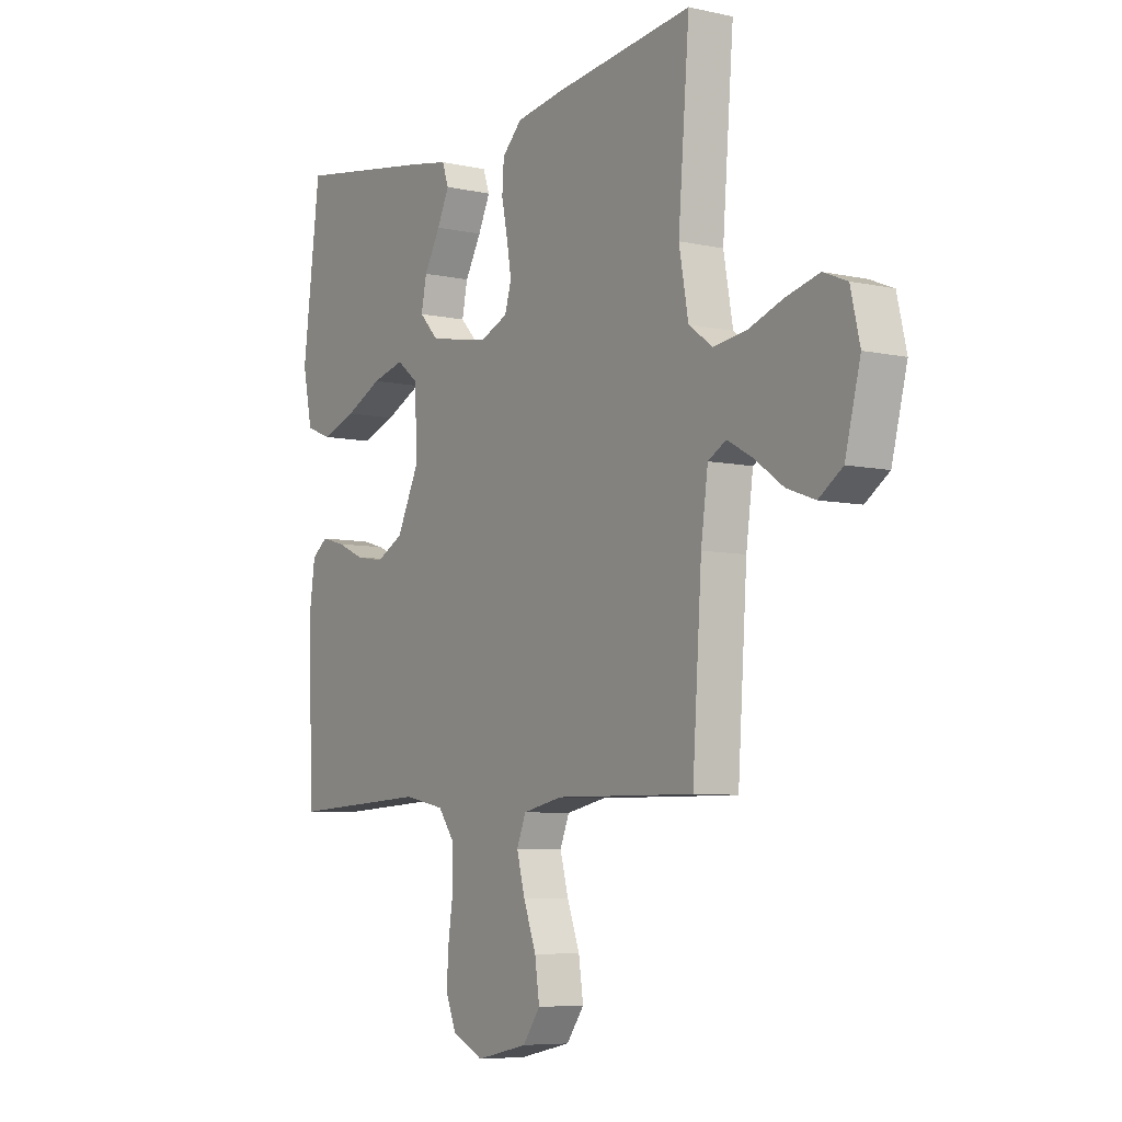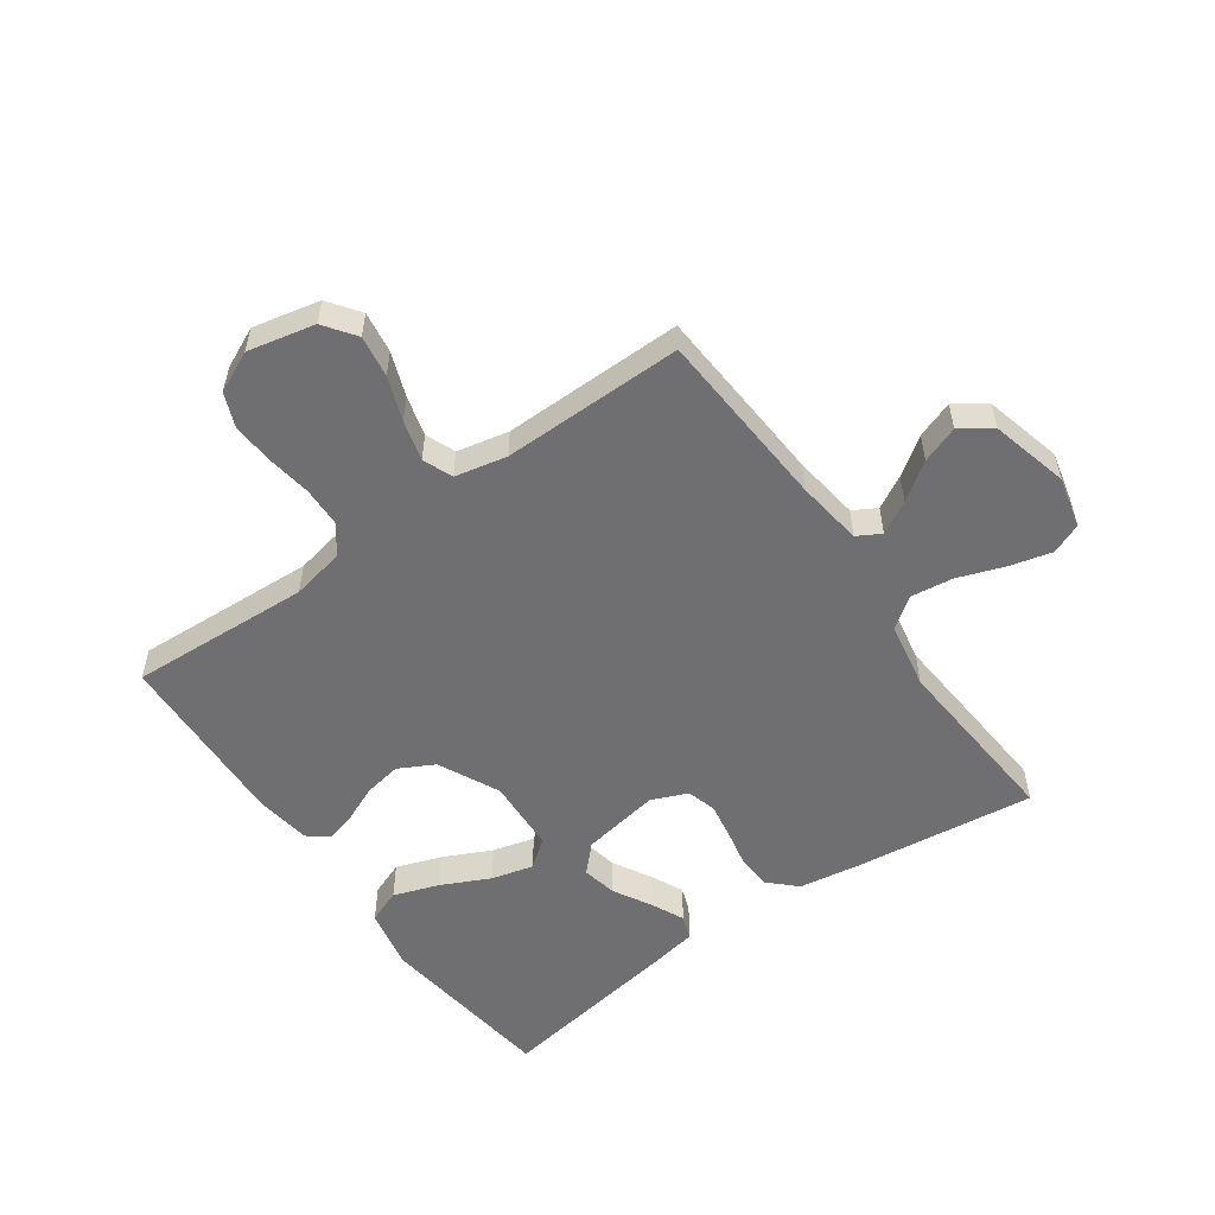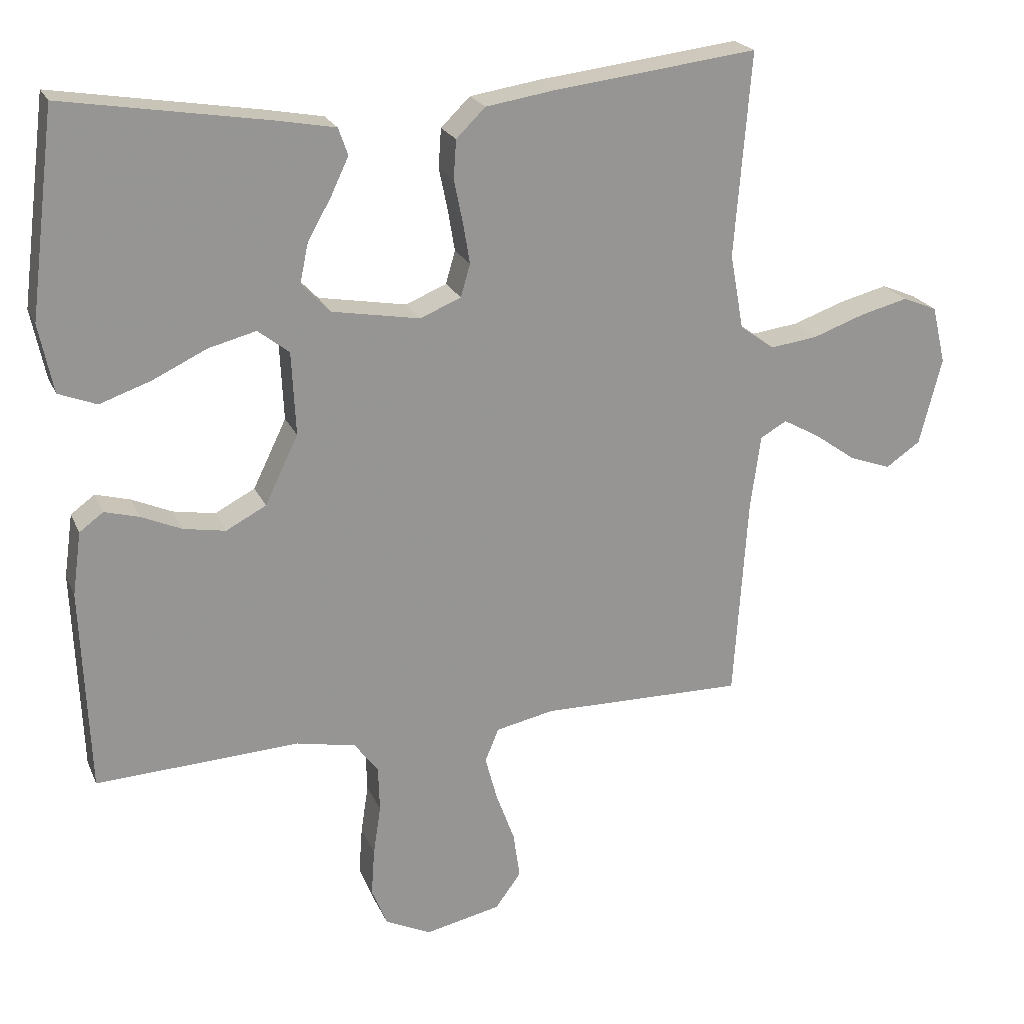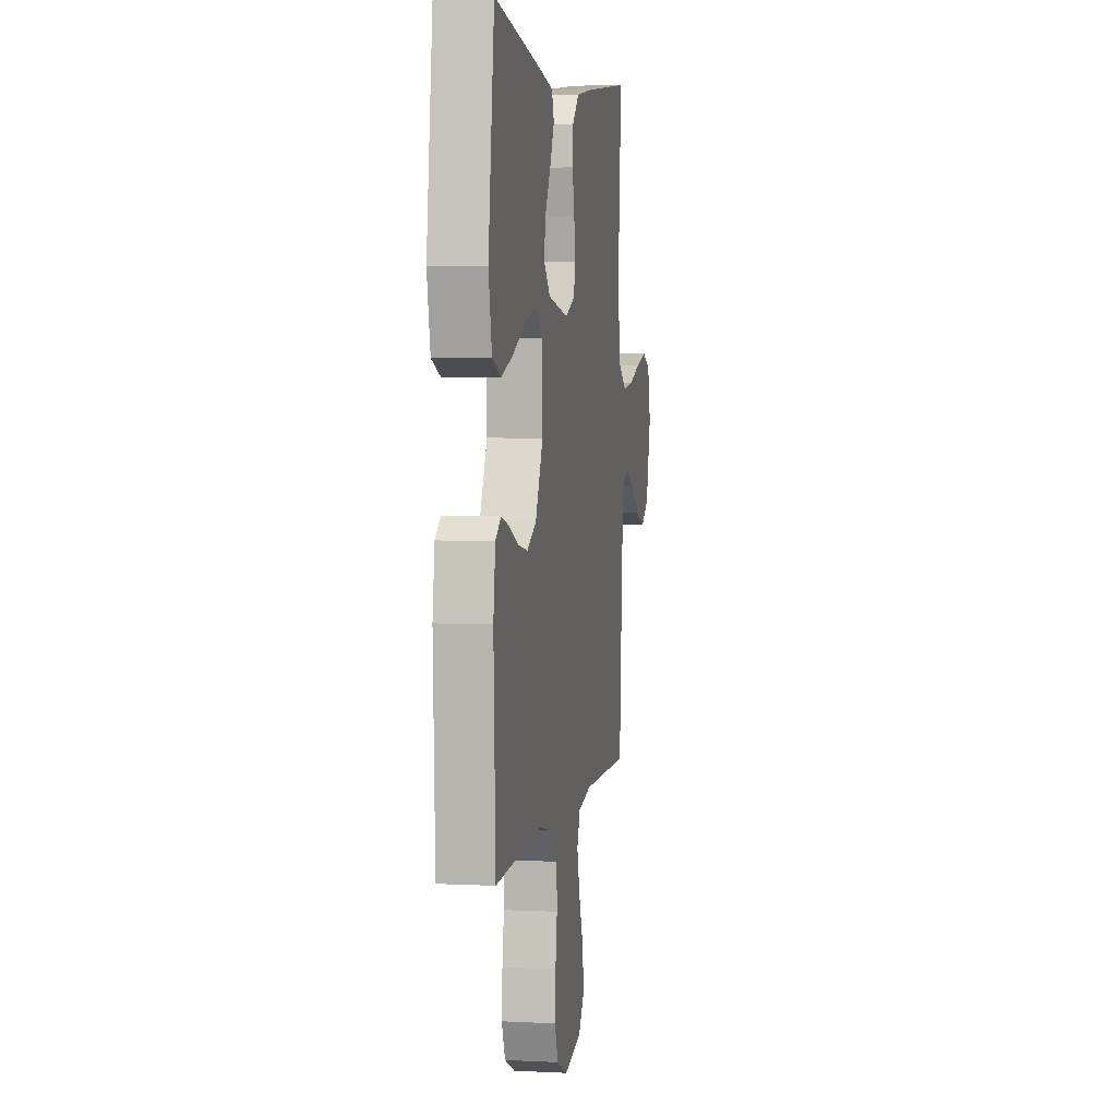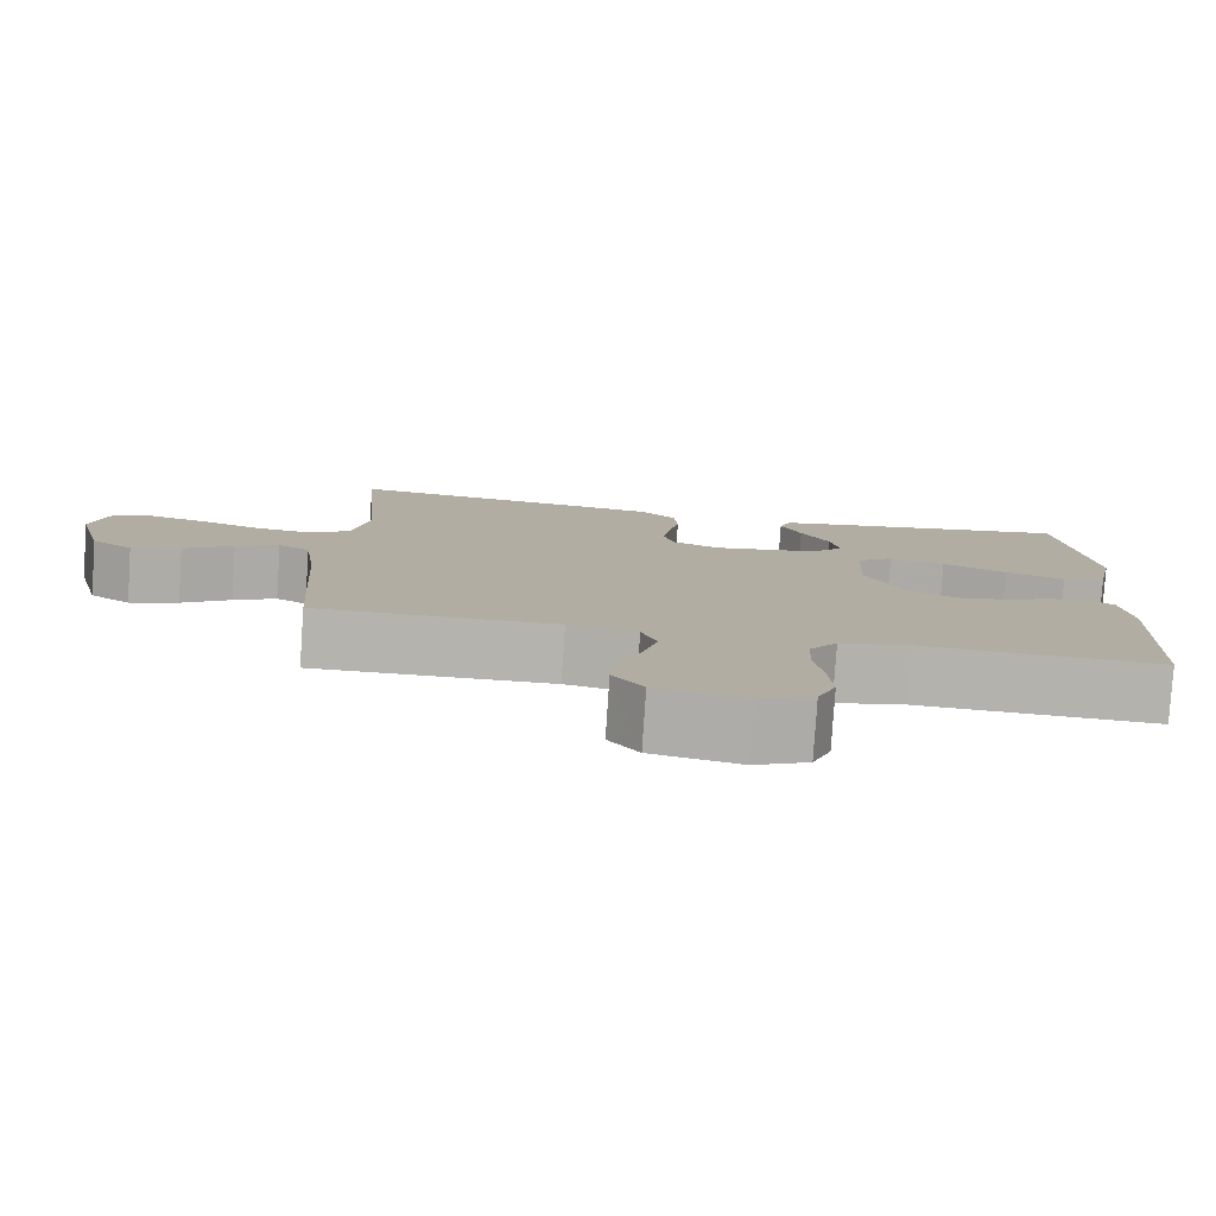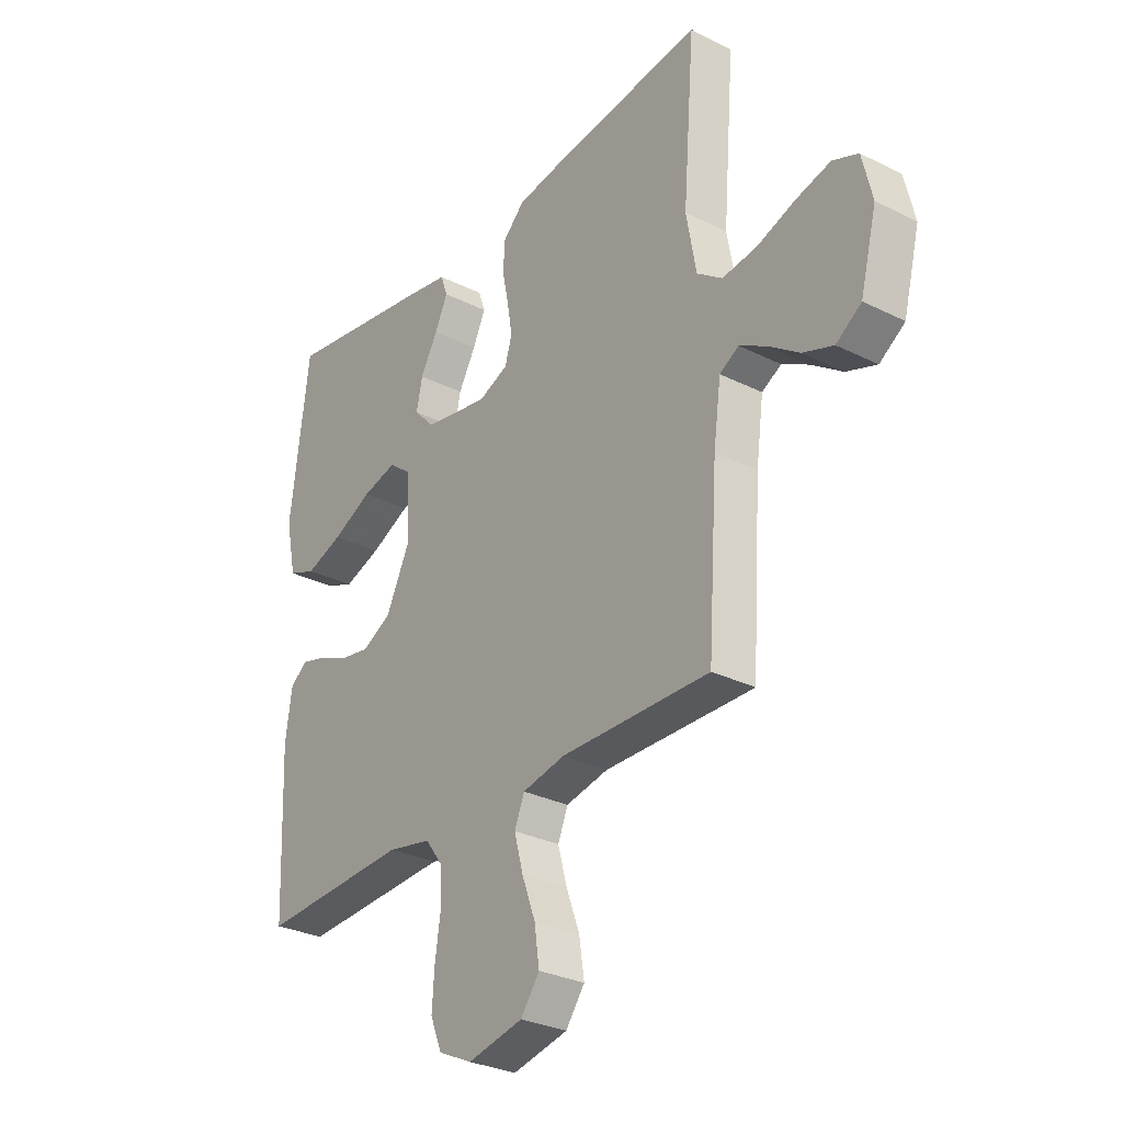
<metadata>
{"format":"obj","ext":"obj","renderer":"f3d","projection":"perspective","resolution":1024,"background":"white","views":[{"elev":-6.7,"azim":-123.1,"up":"+Z"},{"elev":-54.7,"azim":-144.8,"up":"+Y"},{"elev":21.9,"azim":161.1,"up":"+Z"},{"elev":4.2,"azim":99.4,"up":"+Z"},{"elev":-79.9,"azim":-3.8,"up":"+Z"},{"elev":-29.7,"azim":-126.3,"up":"+Z"}]}
</metadata>
<code>
v 0.5 0.07 -0.5
v 0.2 0.07 -0.485
v 0.112 0.07 -0.503
v 0.077 0.07 -0.55
v 0.075 0.07 -0.616
v 0.086 0.07 -0.689
v 0.091 0.07 -0.759
v 0.068 0.07 -0.816
v 0 0.07 -0.848
v -0.111 0.07 -0.824
v -0.149 0.07 -0.772
v -0.139 0.07 -0.703
v -0.112 0.07 -0.63
v -0.094 0.07 -0.563
v -0.114 0.07 -0.514
v -0.2 0.07 -0.496
v -0.5 0.07 -0.5
v -0.52 0.07 -0.2
v -0.535 0.07 -0.09
v -0.574 0.07 -0.068
v -0.628 0.07 -0.098
v -0.69 0.07 -0.142
v -0.751 0.07 -0.164
v -0.802 0.07 -0.129
v -0.835 0.07 0
v -0.815 0.07 0.085
v -0.764 0.07 0.106
v -0.693 0.07 0.088
v -0.617 0.07 0.061
v -0.547 0.07 0.052
v -0.496 0.07 0.089
v -0.476 0.07 0.2
v -0.5 0.07 0.5
v -0.2 0.07 0.464
v -0.098 0.07 0.448
v -0.055 0.07 0.406
v -0.051 0.07 0.349
v -0.064 0.07 0.286
v -0.074 0.07 0.226
v -0.06 0.07 0.178
v 0 0.07 0.153
v 0.13 0.07 0.176
v 0.172 0.07 0.22
v 0.16 0.07 0.278
v 0.125 0.07 0.34
v 0.099 0.07 0.395
v 0.113 0.07 0.435
v 0.2 0.07 0.451
v 0.5 0.07 0.5
v 0.538 0.07 0.2
v 0.517 0.07 0.099
v 0.461 0.07 0.077
v 0.386 0.07 0.103
v 0.306 0.07 0.141
v 0.236 0.07 0.159
v 0.19 0.07 0.123
v 0.184 0.07 0
v 0.233 0.07 -0.101
v 0.292 0.07 -0.132
v 0.354 0.07 -0.121
v 0.413 0.07 -0.095
v 0.464 0.07 -0.081
v 0.499 0.07 -0.107
v 0.512 0.07 -0.2
v 0.5 0 -0.5
v 0.2 0 -0.485
v 0.112 0 -0.503
v 0.077 0 -0.55
v 0.075 0 -0.616
v 0.086 0 -0.689
v 0.091 0 -0.759
v 0.068 0 -0.816
v 0 0 -0.848
v -0.111 0 -0.824
v -0.149 0 -0.772
v -0.139 0 -0.703
v -0.112 0 -0.63
v -0.094 0 -0.563
v -0.114 0 -0.514
v -0.2 0 -0.496
v -0.5 0 -0.5
v -0.52 0 -0.2
v -0.535 0 -0.09
v -0.574 0 -0.068
v -0.628 0 -0.098
v -0.69 0 -0.142
v -0.751 0 -0.164
v -0.802 0 -0.129
v -0.835 0 0
v -0.815 0 0.085
v -0.764 0 0.106
v -0.693 0 0.088
v -0.617 0 0.061
v -0.547 0 0.052
v -0.496 0 0.089
v -0.476 0 0.2
v -0.5 0 0.5
v -0.2 0 0.464
v -0.098 0 0.448
v -0.055 0 0.406
v -0.051 0 0.349
v -0.064 0 0.286
v -0.074 0 0.226
v -0.06 0 0.178
v 0 0 0.153
v 0.13 0 0.176
v 0.172 0 0.22
v 0.16 0 0.278
v 0.125 0 0.34
v 0.099 0 0.395
v 0.113 0 0.435
v 0.2 0 0.451
v 0.5 0 0.5
v 0.538 0 0.2
v 0.517 0 0.099
v 0.461 0 0.077
v 0.386 0 0.103
v 0.306 0 0.141
v 0.236 0 0.159
v 0.19 0 0.123
v 0.184 0 0
v 0.233 0 -0.101
v 0.292 0 -0.132
v 0.354 0 -0.121
v 0.413 0 -0.095
v 0.464 0 -0.081
v 0.499 0 -0.107
v 0.512 0 -0.2
f 64 1 2
f 63 64 2
f 62 63 2
f 61 62 2
f 60 61 2
f 59 60 2 3
f 58 59 3 4
f 57 58 4
f 56 57 4
f 52 53 54
f 51 52 54
f 50 51 54
f 49 50 54
f 48 49 54
f 47 48 54
f 46 47 54
f 45 46 54
f 44 45 54
f 43 44 54 55
f 42 43 55 56
f 36 37 38
f 35 36 38
f 34 35 38
f 33 34 38
f 32 33 38
f 31 32 38 39
f 30 31 39 40
f 27 28 29
f 26 27 29
f 25 26 29
f 24 25 29
f 23 24 29
f 22 23 29
f 21 22 29
f 20 21 29 30
f 30 40 41
f 20 30 41
f 19 20 41
f 16 17 18
f 42 56 4
f 41 42 4
f 19 41 4
f 18 19 4
f 16 18 4
f 15 16 4
f 11 12 13
f 10 11 13
f 9 10 13
f 8 9 13
f 7 8 13
f 6 7 13
f 5 6 13
f 14 15 4 5
f 5 13 14
f 66 65 128
f 66 128 127
f 66 127 126
f 66 126 125
f 66 125 124
f 67 66 124 123
f 68 67 123 122
f 68 122 121
f 68 121 120
f 118 117 116
f 118 116 115
f 118 115 114
f 118 114 113
f 118 113 112
f 118 112 111
f 118 111 110
f 118 110 109
f 118 109 108
f 119 118 108 107
f 120 119 107 106
f 102 101 100
f 102 100 99
f 102 99 98
f 102 98 97
f 102 97 96
f 103 102 96 95
f 104 103 95 94
f 93 92 91
f 93 91 90
f 93 90 89
f 93 89 88
f 93 88 87
f 93 87 86
f 93 86 85
f 94 93 85 84
f 105 104 94
f 105 94 84
f 105 84 83
f 82 81 80
f 68 120 106
f 68 106 105
f 68 105 83
f 68 83 82
f 68 82 80
f 68 80 79
f 77 76 75
f 77 75 74
f 77 74 73
f 77 73 72
f 77 72 71
f 77 71 70
f 77 70 69
f 69 68 79 78
f 78 77 69
f 1 65 66 2
f 2 66 67 3
f 3 67 68 4
f 4 68 69 5
f 5 69 70 6
f 6 70 71 7
f 7 71 72 8
f 8 72 73 9
f 9 73 74 10
f 10 74 75 11
f 11 75 76 12
f 12 76 77 13
f 13 77 78 14
f 14 78 79 15
f 15 79 80 16
f 16 80 81 17
f 17 81 82 18
f 18 82 83 19
f 19 83 84 20
f 20 84 85 21
f 21 85 86 22
f 22 86 87 23
f 23 87 88 24
f 24 88 89 25
f 25 89 90 26
f 26 90 91 27
f 27 91 92 28
f 28 92 93 29
f 29 93 94 30
f 30 94 95 31
f 31 95 96 32
f 32 96 97 33
f 33 97 98 34
f 34 98 99 35
f 35 99 100 36
f 36 100 101 37
f 37 101 102 38
f 38 102 103 39
f 39 103 104 40
f 40 104 105 41
f 41 105 106 42
f 42 106 107 43
f 43 107 108 44
f 44 108 109 45
f 45 109 110 46
f 46 110 111 47
f 47 111 112 48
f 48 112 113 49
f 49 113 114 50
f 50 114 115 51
f 51 115 116 52
f 52 116 117 53
f 53 117 118 54
f 54 118 119 55
f 55 119 120 56
f 56 120 121 57
f 57 121 122 58
f 58 122 123 59
f 59 123 124 60
f 60 124 125 61
f 61 125 126 62
f 62 126 127 63
f 63 127 128 64
f 64 128 65 1

</code>
